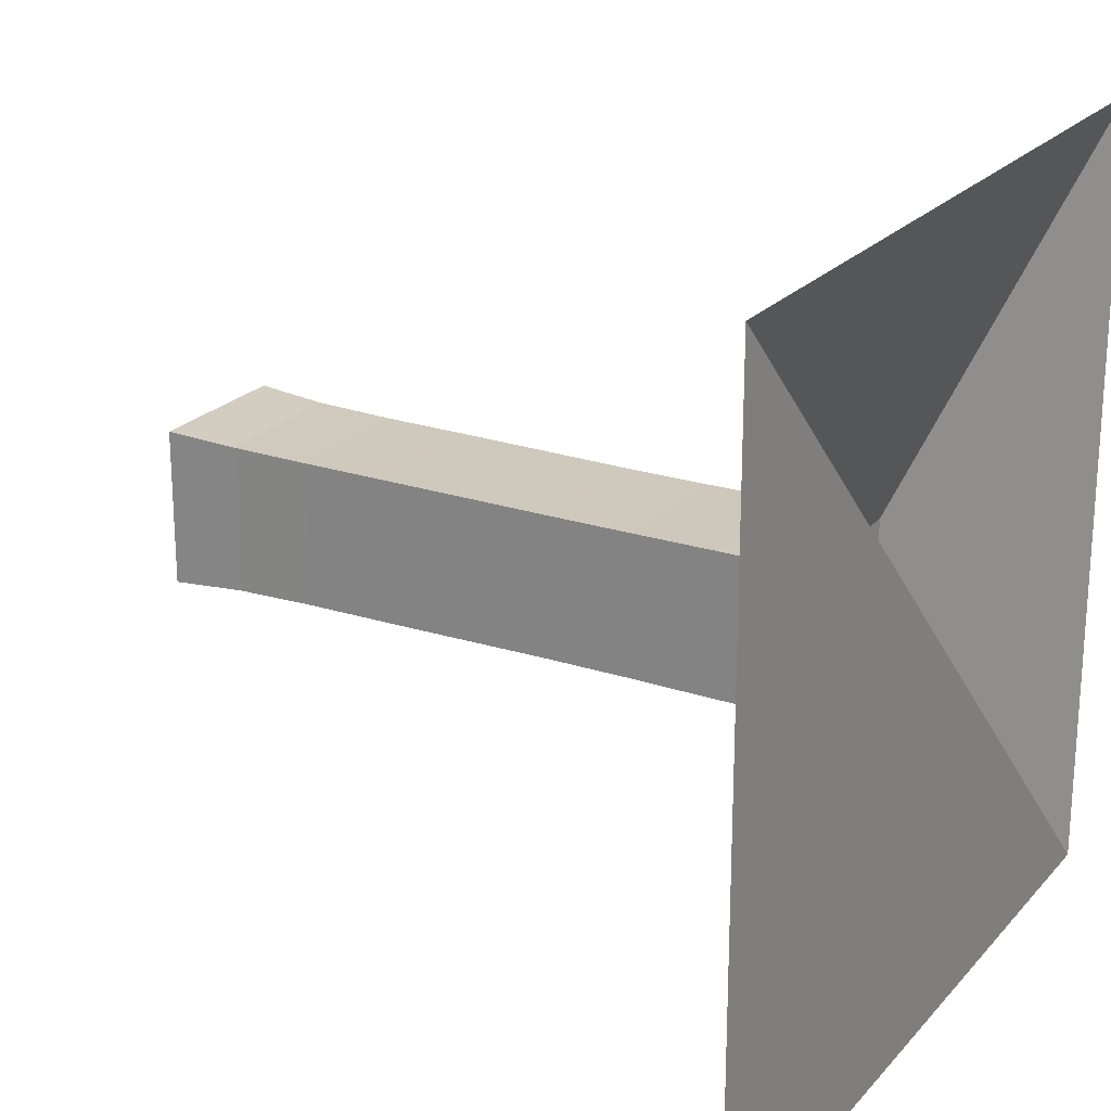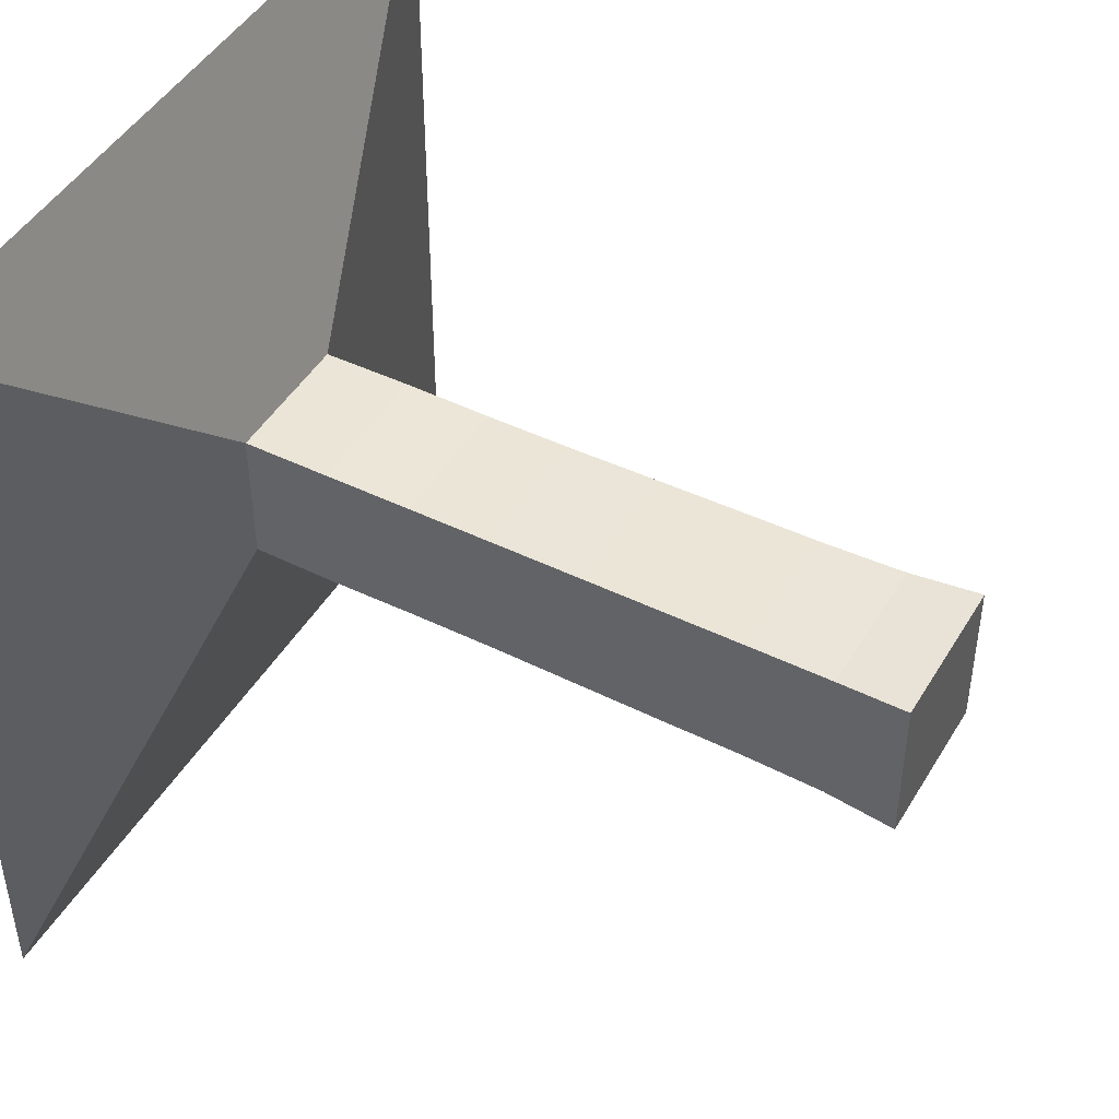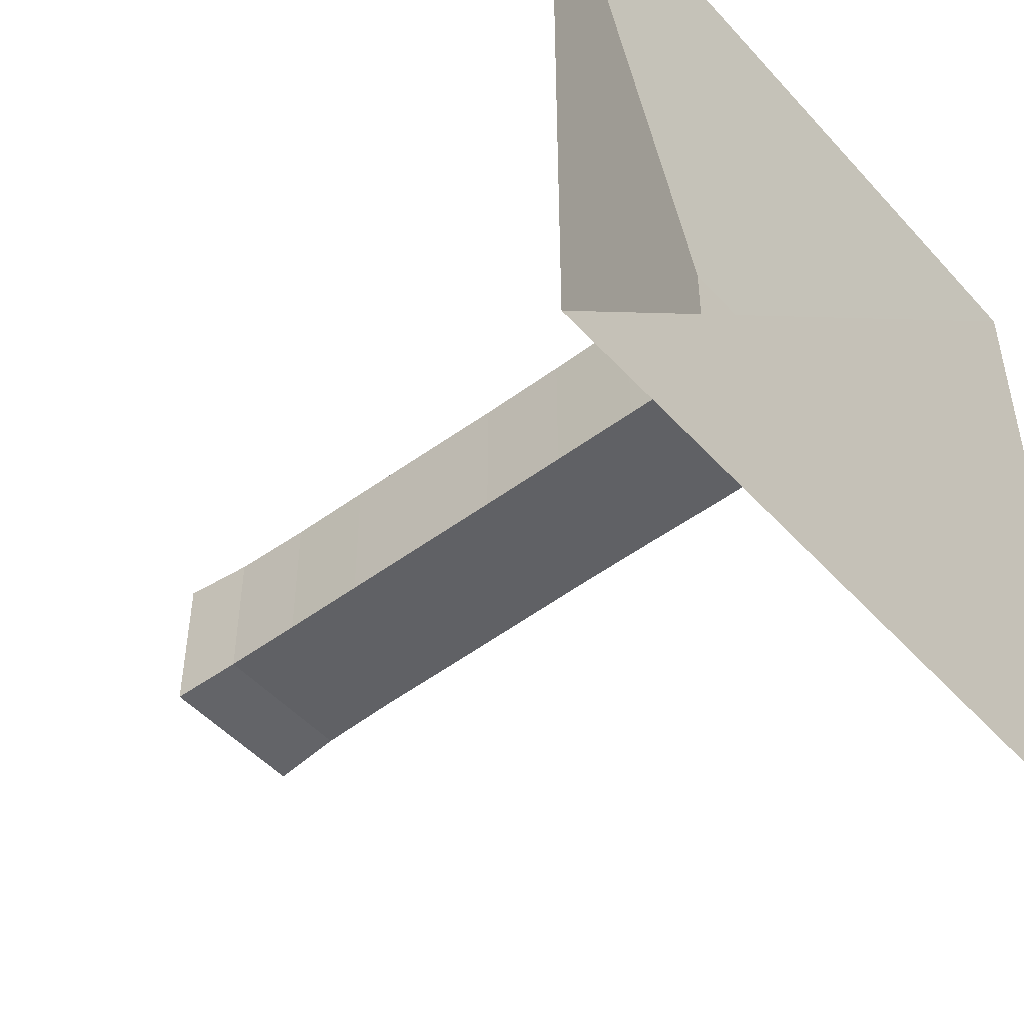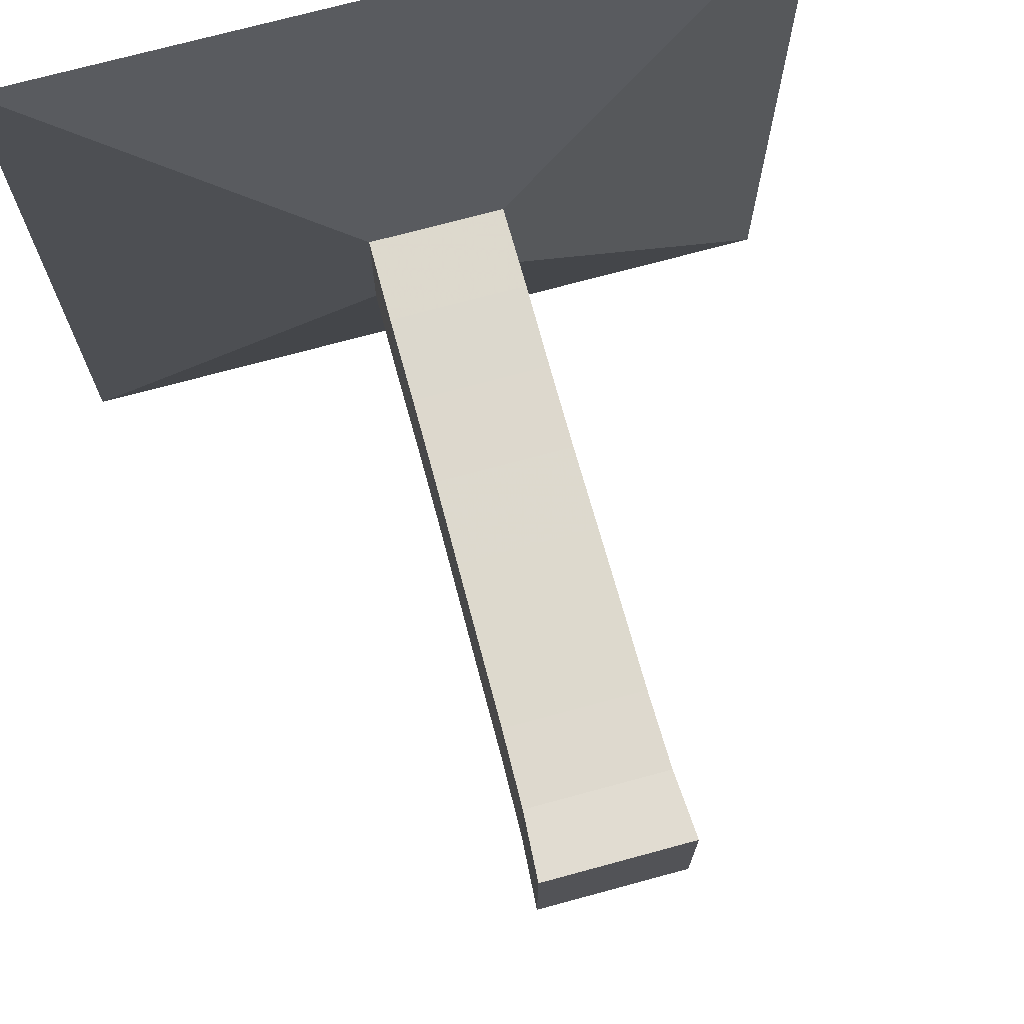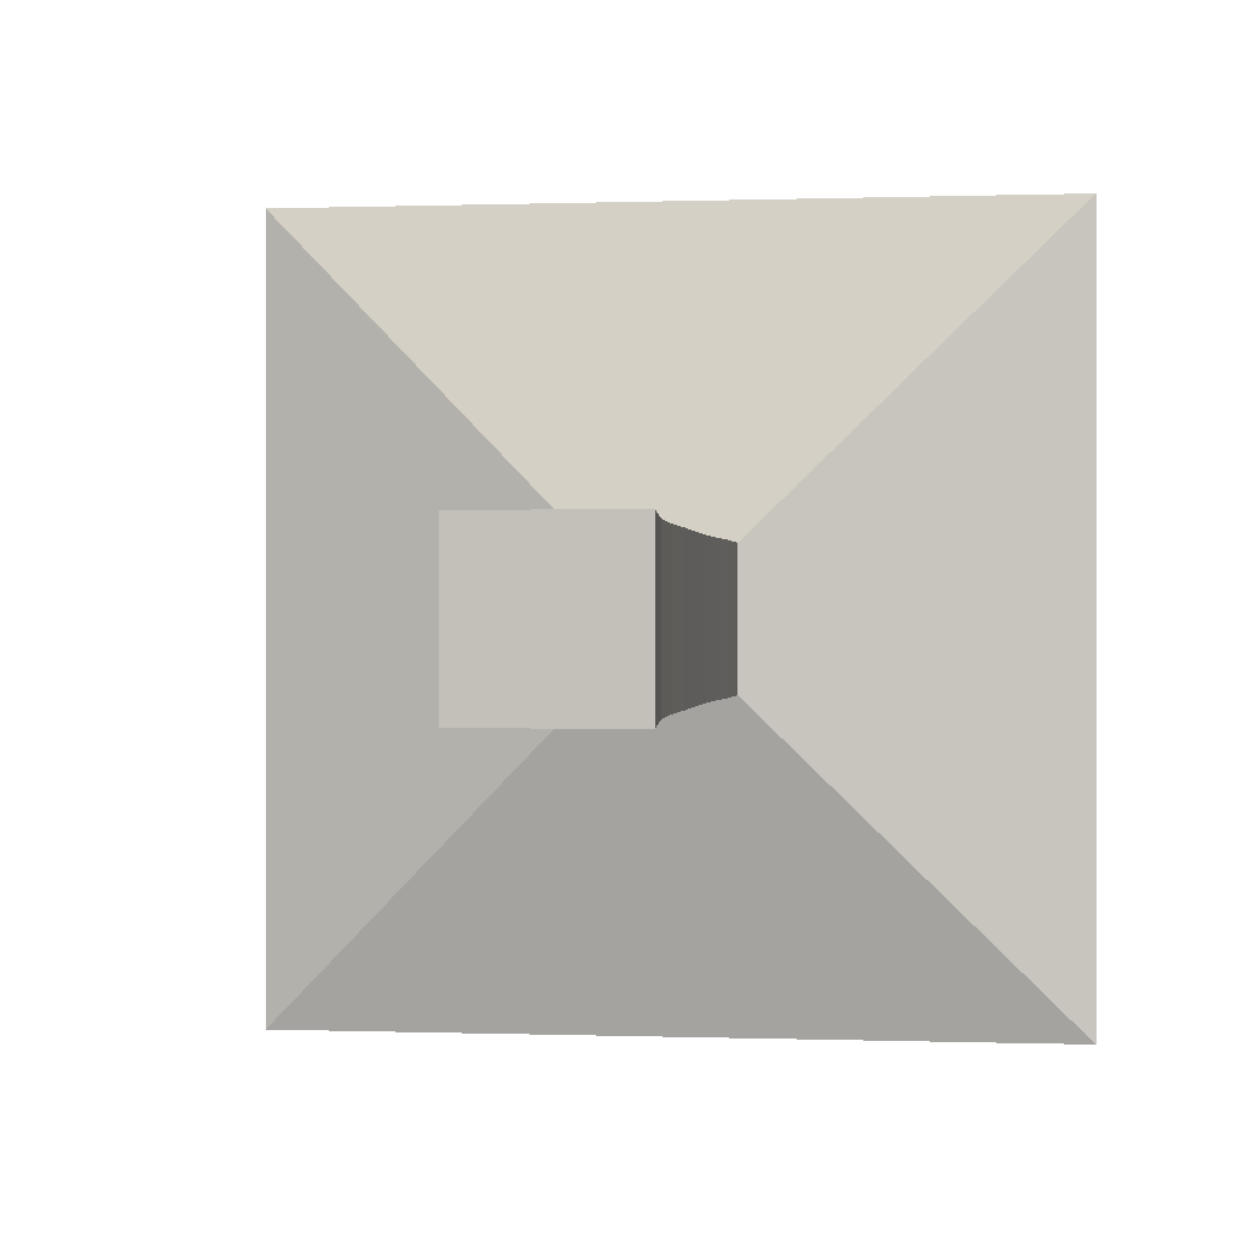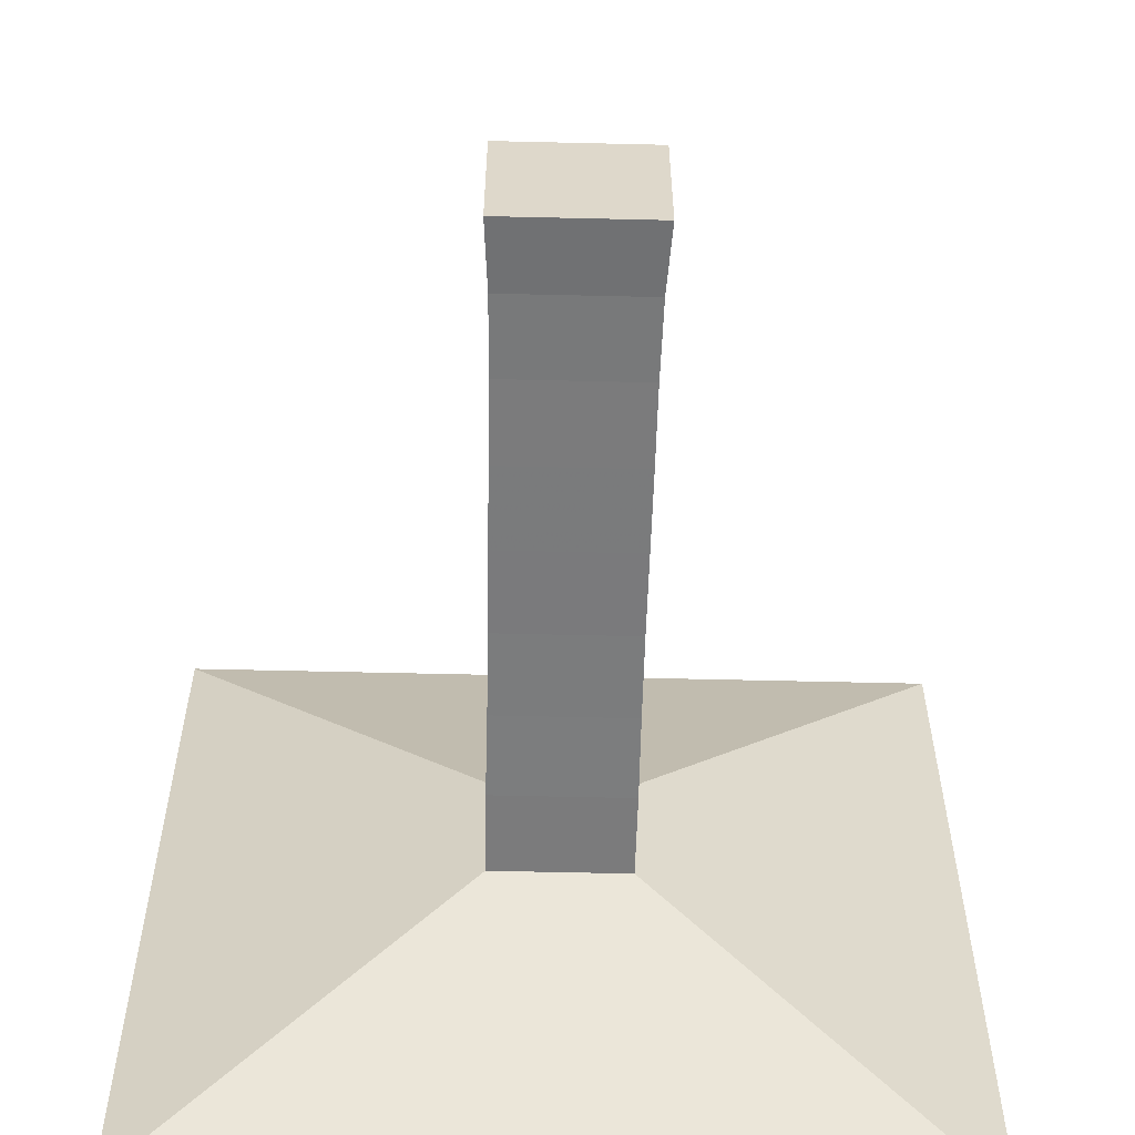
<metadata>
{"format":"obj","ext":"obj","renderer":"f3d","projection":"perspective","resolution":1024,"background":"white","views":[{"elev":22.4,"azim":-150.2,"up":"+Y"},{"elev":46.1,"azim":29.2,"up":"+Y"},{"elev":-48.8,"azim":-140.1,"up":"+Z"},{"elev":72.3,"azim":74.8,"up":"+Z"},{"elev":0.0,"azim":97.8,"up":"+Y"},{"elev":-58.7,"azim":88.6,"up":"+Y"}]}
</metadata>
<code>
v 0 -1 -1
v 0 -1 1
v 0 1 1
v 0 1 -1
v 0.223 -0.1765 -0.1765
v 0.223 -0.1765 0.1765
v 0.223 0.1765 0.1765
v 0.223 0.1765 -0.1765
v 0.4434 -0.1775 -0.1775
v 0.4434 -0.1775 0.1775
v 0.4434 0.1775 0.1775
v 0.4434 0.1775 -0.1775
v 0.6664 -0.1765 -0.1765
v 0.6664 -0.1765 0.1765
v 0.6664 0.1765 0.1765
v 0.6664 0.1765 -0.1765
v 0.8889 -0.1767 -0.1767
v 0.8889 -0.1767 0.1767
v 0.8889 0.1767 0.1767
v 0.8889 0.1767 -0.1767
v 1.107 -0.1785 -0.1785
v 1.107 -0.1785 0.1785
v 1.107 0.1785 0.1785
v 1.107 0.1785 -0.1785
v 1.321 -0.1801 -0.1801
v 1.321 -0.1801 0.1801
v 1.321 0.1801 0.1801
v 1.321 0.1801 -0.1801
v 1.533 -0.1811 -0.1811
v 1.533 -0.1811 0.1811
v 1.533 0.1811 0.1811
v 1.533 0.1811 -0.1811
v 1.736 -0.1849 -0.1849
v 1.736 -0.1849 0.1849
v 1.736 0.1849 0.1849
v 1.736 0.1849 -0.1849
v 1.916 -0.1961 -0.1961
v 1.916 -0.1961 0.1961
v 1.916 0.1961 0.1961
v 1.916 0.1961 -0.1961
f 1 2 4 5
f 5 6 7 8
f 5 6 2 1
f 6 7 3 2
f 7 8 4 3
f 8 5 1 4
f 9 10 11 12
f 9 10 6 5
f 10 11 7 6
f 11 12 8 7
f 12 9 5 8
f 13 14 15 16
f 13 14 10 9
f 14 15 11 10
f 15 16 12 11
f 16 13 9 12
f 17 18 19 20
f 17 18 14 13
f 18 19 15 14
f 19 20 16 15
f 20 17 13 16
f 21 22 23 24
f 21 22 18 17
f 22 23 19 18
f 23 24 20 19
f 24 21 17 20
f 25 26 27 28
f 25 26 22 21
f 26 27 23 22
f 27 28 24 23
f 28 25 21 24
f 29 30 31 32
f 29 30 26 25
f 30 31 27 26
f 31 32 28 27
f 32 29 25 28
f 33 34 35 36
f 33 34 30 29
f 34 35 31 30
f 35 36 32 31
f 36 33 29 32
f 37 38 39 40
f 37 38 34 33
f 38 39 35 34
f 39 40 36 35
f 40 37 33 36

</code>
